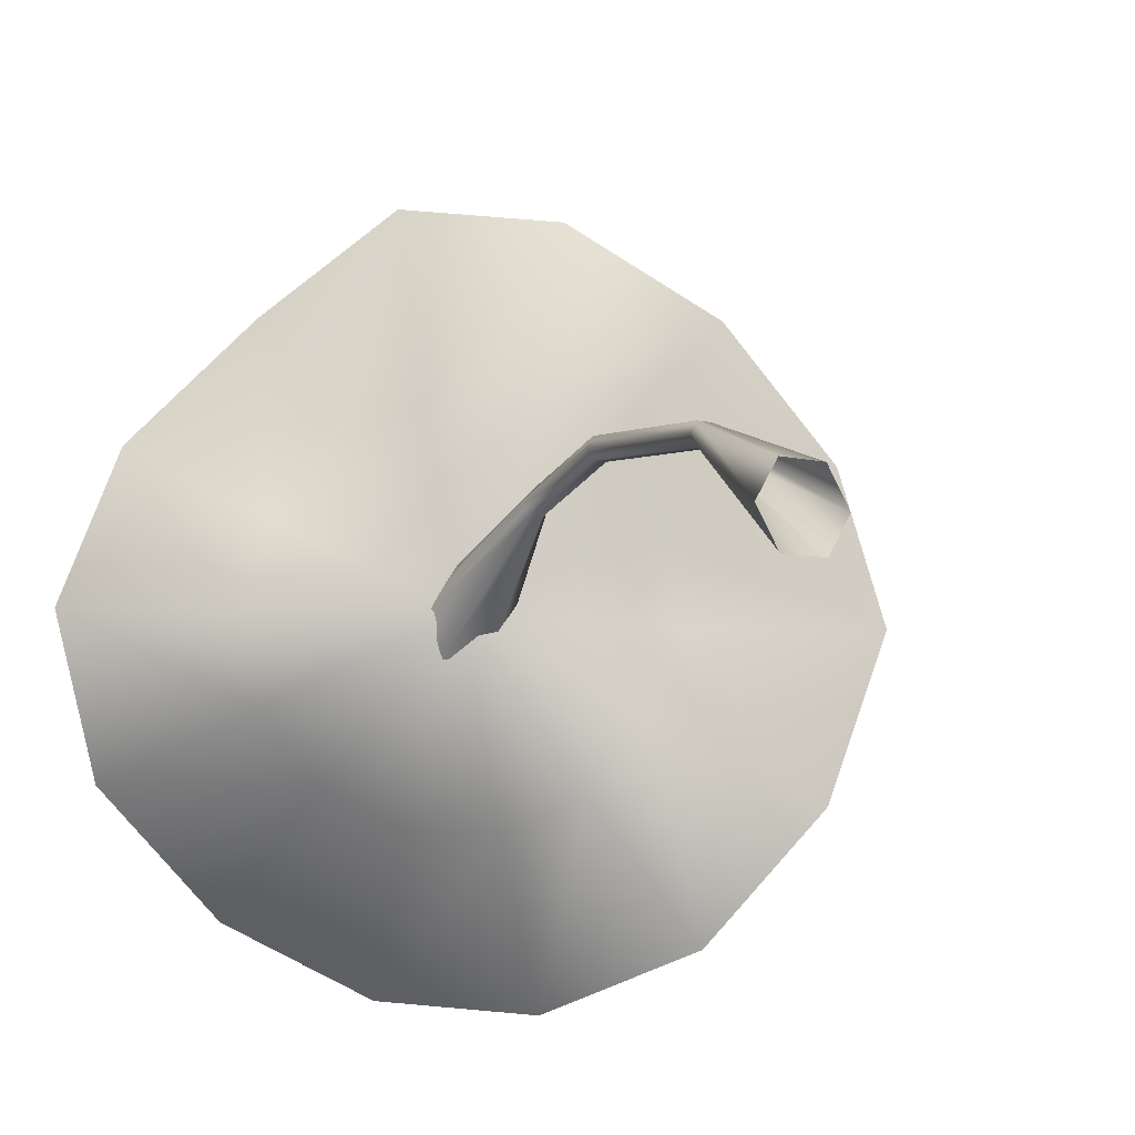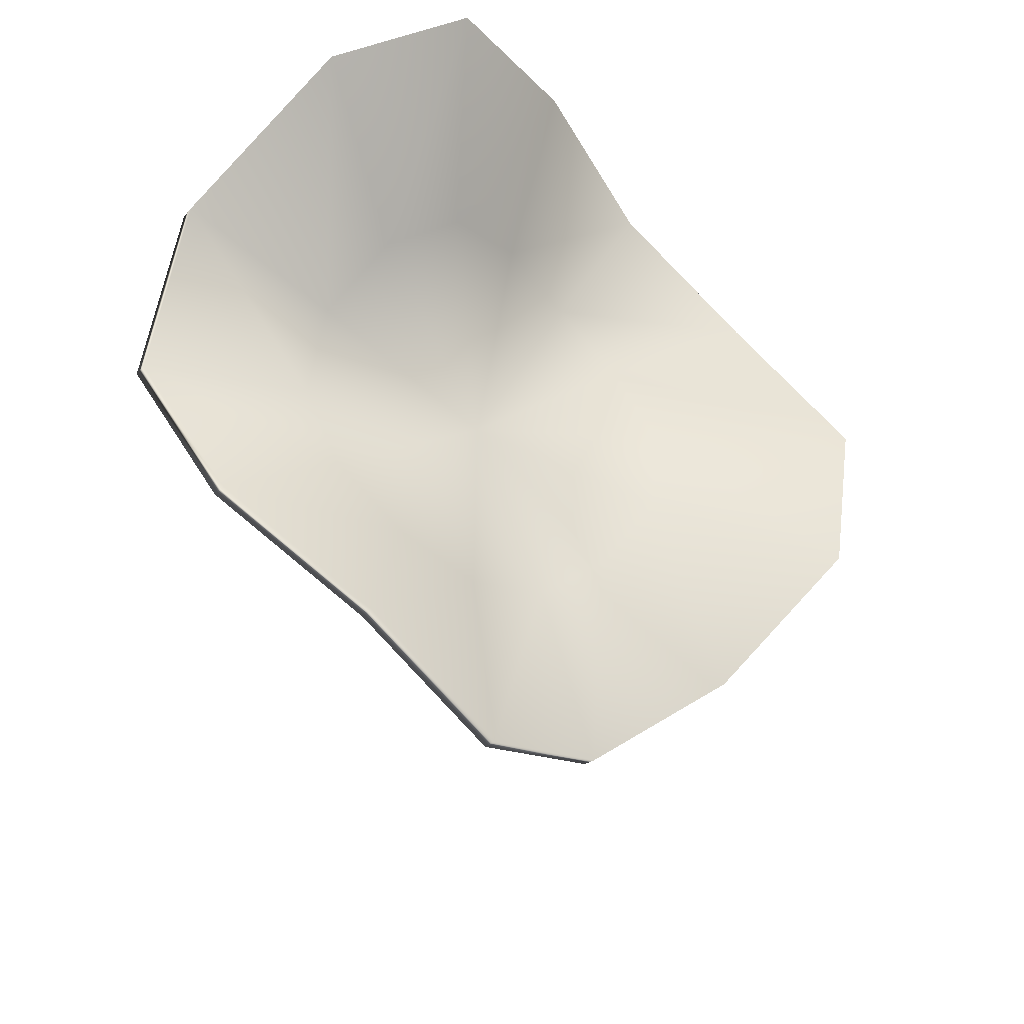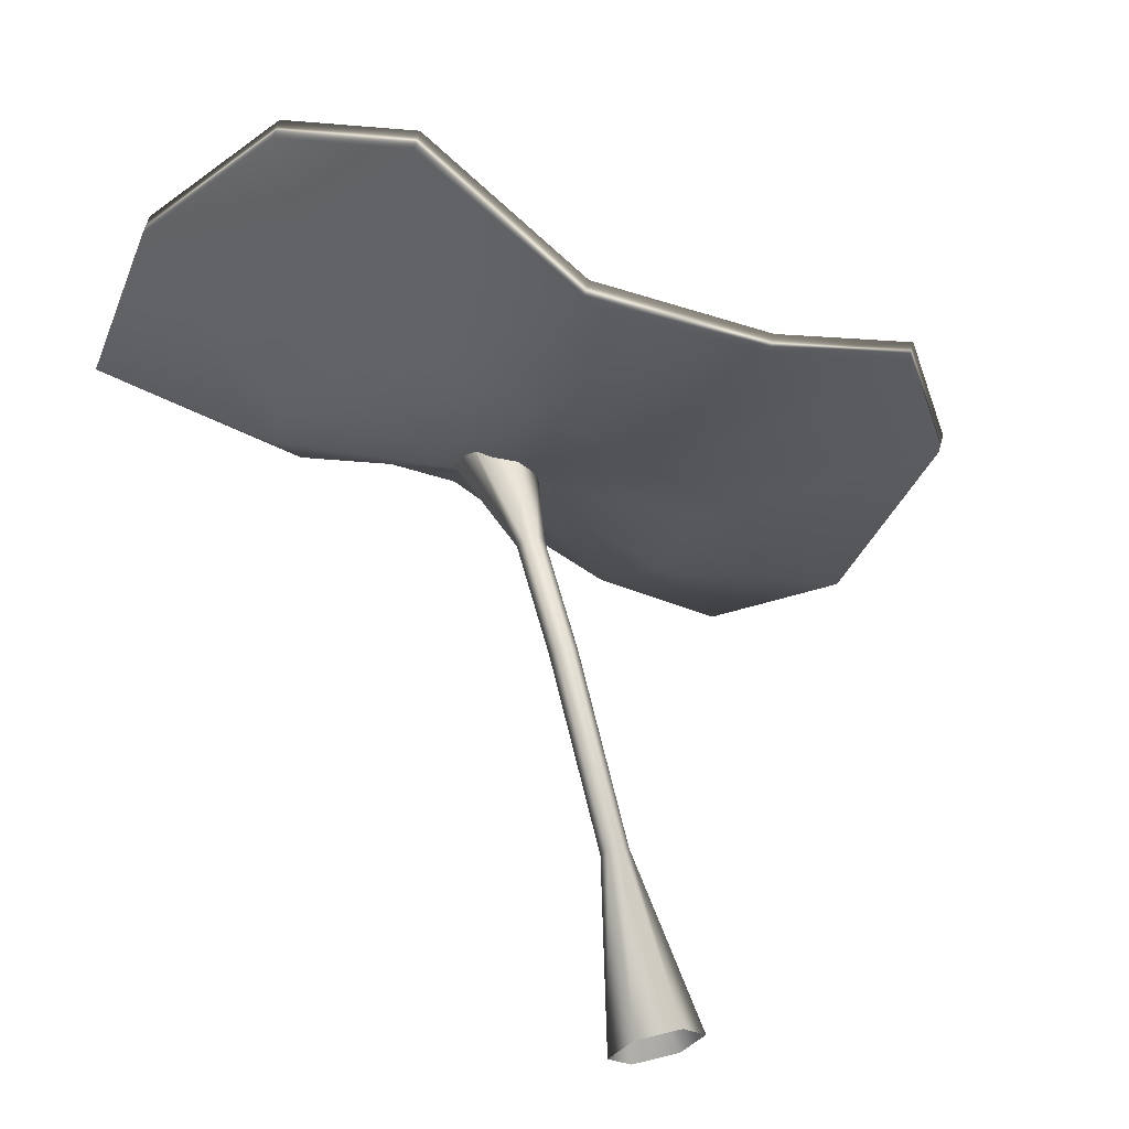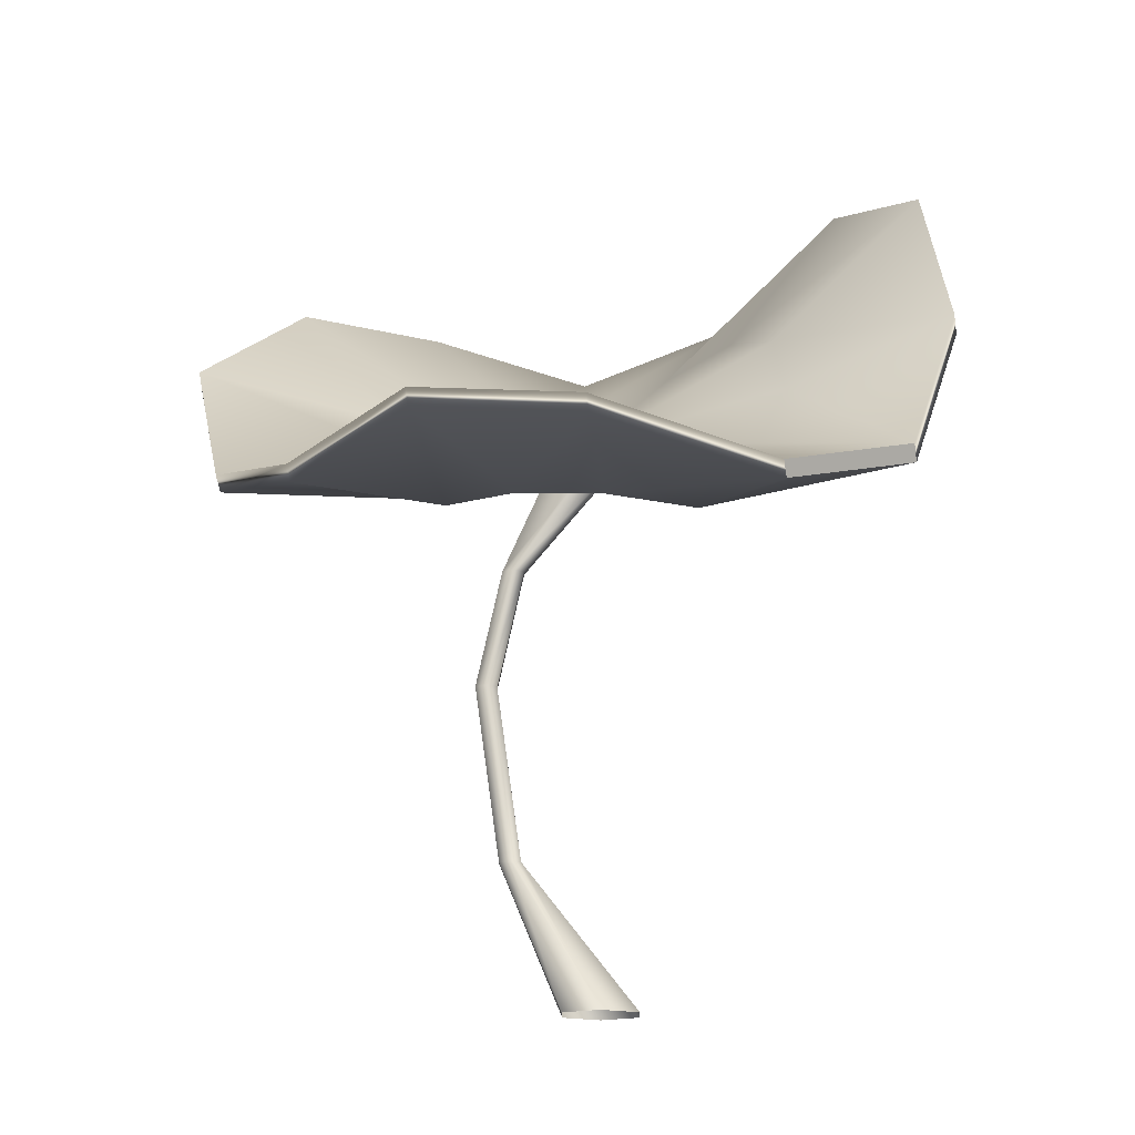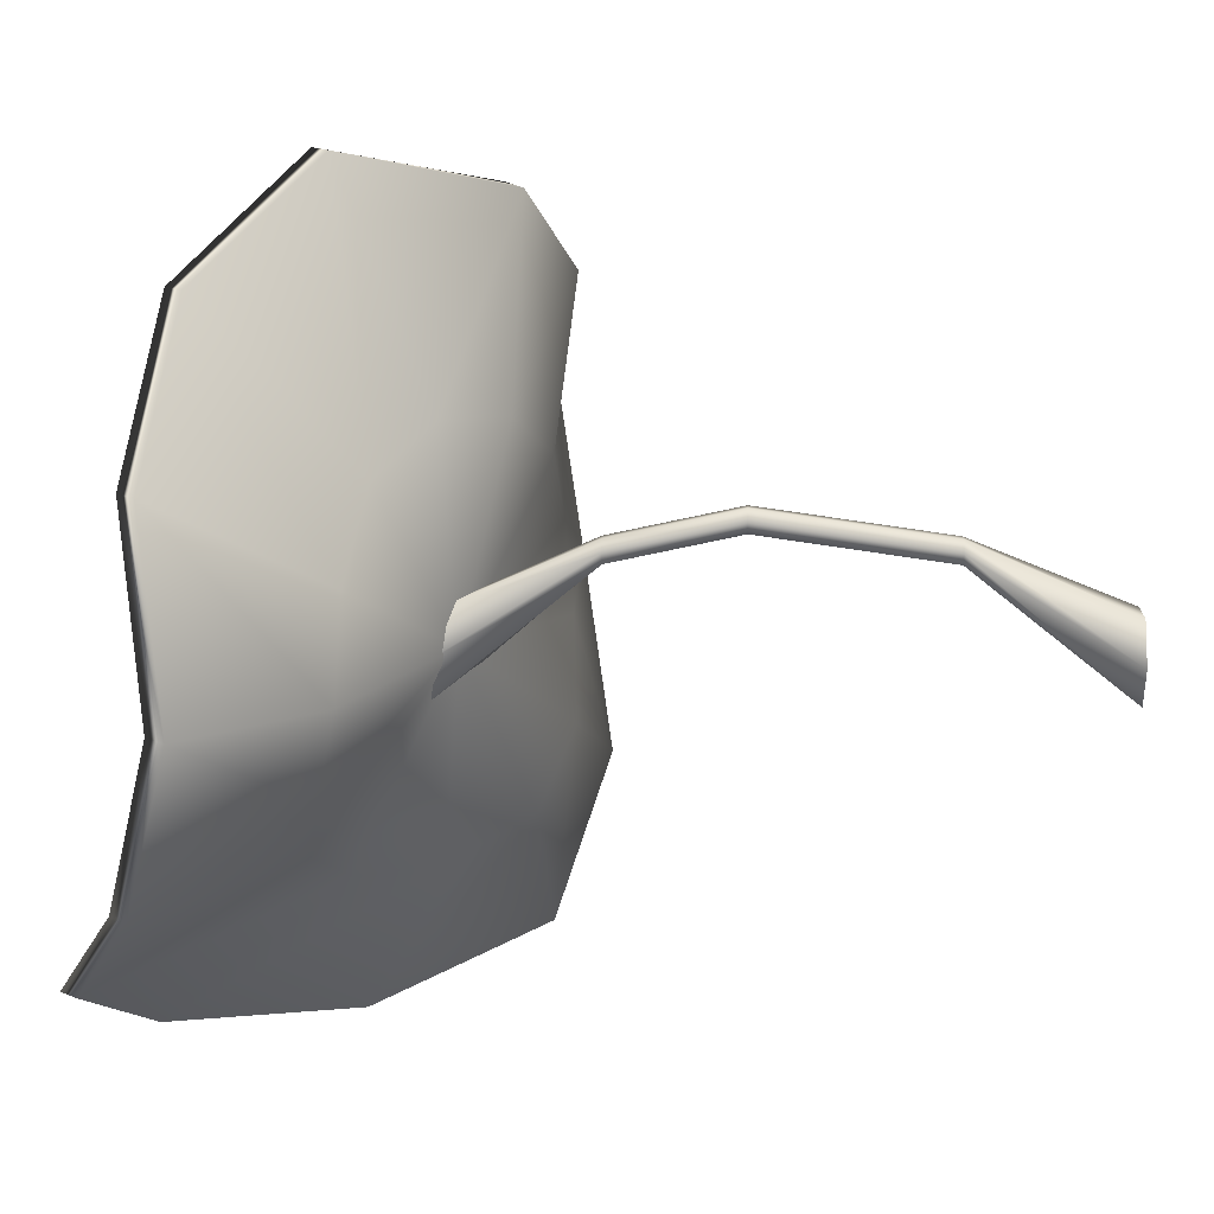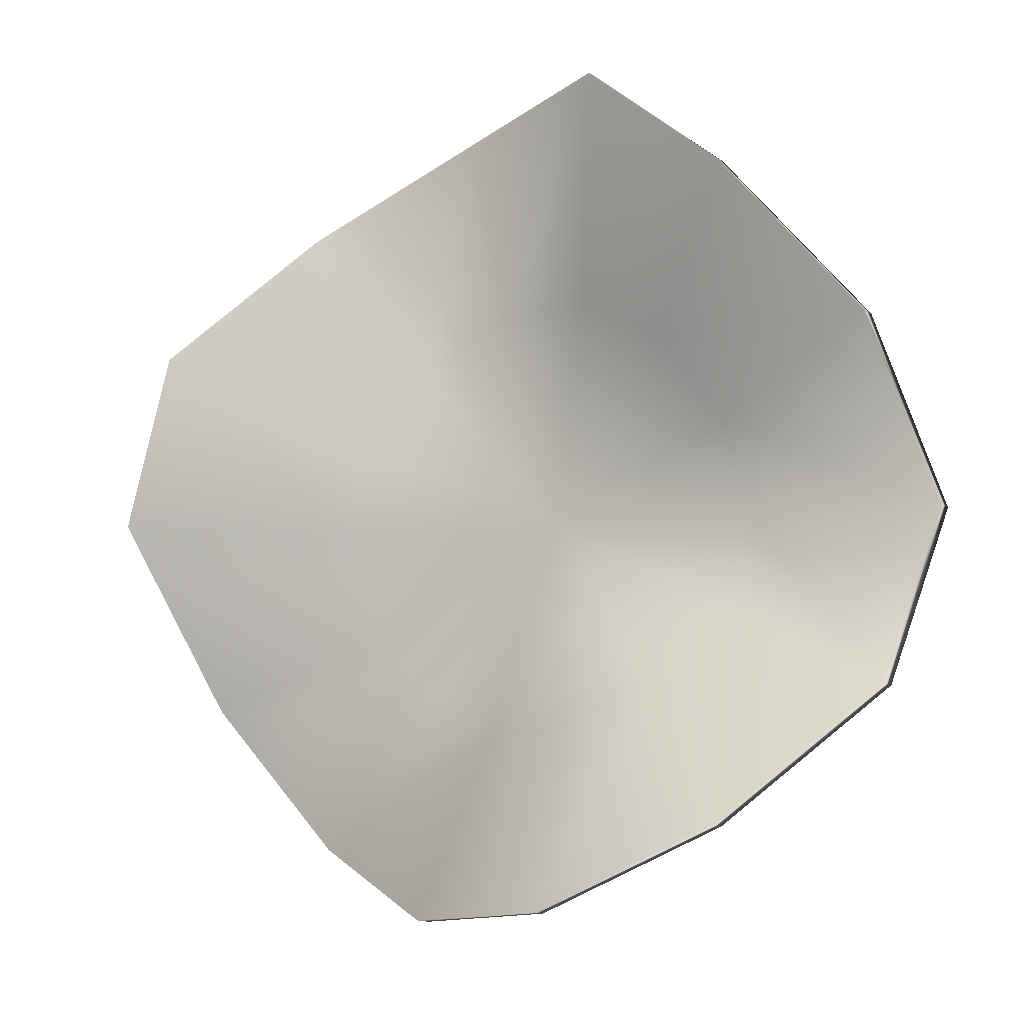
<metadata>
{"format":"obj","ext":"obj","renderer":"f3d","projection":"perspective","resolution":1024,"background":"white","views":[{"elev":-11.0,"azim":-27.8,"up":"+Z"},{"elev":59.0,"azim":-6.8,"up":"+Y"},{"elev":65.5,"azim":-14.1,"up":"+Z"},{"elev":-16.2,"azim":90.6,"up":"+Y"},{"elev":13.0,"azim":-88.0,"up":"+Z"},{"elev":-4.4,"azim":177.9,"up":"+Z"}]}
</metadata>
<code>
g default
v 94.79 1.428 -69.55
v 58.2 18.6 -114.9
v 28.94 74.78 -134
v -4.093 133.3 -127.4
v -54.74 147.6 -101.7
v -108.7 122.2 -60.92
v -129.4 107.1 -6.502
v -104.7 117.2 51.64
v -60.45 110.8 99.49
v -24.78 75.33 133.4
v 11.37 24.03 119.8
v 63.32 10.86 89.89
v 112.6 19.65 47.98
v 126.5 12.48 -7.541
v 98.28 6.49 -68.59
v 61.41 24.17 -114.1
v 32.34 80.62 -133.1
v -1.163 138.4 -126.7
v -51.65 152.9 -100.9
v -105.7 127.5 -60.16
v -126.2 112.7 -5.671
v -101.3 122.6 52.27
v -57.42 116.1 99.83
v -21.61 80.46 134
v 14.41 29.39 121.2
v 66.38 16.04 90.66
v 115.5 24.64 48.71
v 129.4 17.58 -6.812
v -16.05 41.85 -8.499
v -11.99 48.8 -7.447
v 56.07 25.86 -10.6
v 44.59 24.85 -41.92
v 26.82 36.2 -65.61
v 9.118 62.56 -76.28
v -11.77 88.02 -73.62
v -38.21 96.56 -59.8
v -62.2 91.34 -36.85
v -72.33 84.77 -7.671
v -63.73 83.16 22.8
v -44.07 76.55 49.17
v -20.97 60.73 62.91
v 3.399 41.76 59.72
v 28.78 30.69 43.4
v 50.02 28.2 19.63
v 46.83 11.8 -13.11
v 35.61 10.28 -44.28
v 18.17 21.38 -67.82
v 0.4453 47.66 -78.5
v -20.49 73.03 -75.84
v -46.9 81.61 -62.01
v -70.91 76.35 -39.07
v -80.99 69.91 -9.876
v -72.22 68.56 20.66
v -52.74 62.42 46.65
v -29.68 45.94 59.62
v -5.225 26.82 56.62
v 20.36 16.21 41.23
v 41.12 14.03 17.23
v -2.911 -152.9 -24
v -17.89 -152.9 -24
v -25.38 -152.9 -11.03
v -17.89 -152.9 1.946
v -2.911 -152.9 1.946
v 4.578 -152.9 -11.03
v -8.227 -101.6 15.84
v -12.57 -101.6 15.84
v -14.75 -101.6 19.6
v -12.57 -101.6 23.37
v -8.227 -101.6 23.37
v -6.053 -101.6 19.6
v -8.227 1.009 15.34
v -12.57 1.009 15.34
v -14.75 1.009 19.11
v -12.57 1.009 22.87
v -8.227 1.009 22.87
v -6.053 1.009 19.11
v -5.48 44.84 -23.11
v -18.97 49.42 -23.11
v -26.01 50.01 -10.14
v -18.97 49.42 2.83
v -5.48 44.84 2.83
v 0.9286 39.72 -10.14
v -8.227 -40.37 24.42
v -12.57 -40.37 24.42
v -14.75 -40.37 28.18
v -12.57 -40.37 31.94
v -8.227 -40.37 31.94
v -6.053 -40.37 28.18
g leavs:pCylinder45
f 1 2 16 15
f 2 3 17 16
f 3 4 18 17
f 4 5 19 18
f 5 6 20 19
f 6 7 21 20
f 7 8 22 21
f 8 9 23 22
f 9 10 24 23
f 10 11 25 24
f 11 12 26 25
f 12 13 27 26
f 13 14 28 27
f 14 1 15 28
f 2 1 46 47
f 3 2 47 48
f 4 3 48 49
f 5 4 49 50
f 6 5 50 51
f 7 6 51 52
f 8 7 52 53
f 9 8 53 54
f 10 9 54 55
f 11 10 55 56
f 12 11 56 57
f 13 12 57 58
f 14 13 58 45
f 1 14 45 46
f 32 33 30
f 33 34 30
f 34 35 30
f 35 36 30
f 36 37 30
f 37 38 30
f 38 39 30
f 39 40 30
f 40 41 30
f 41 42 30
f 42 43 30
f 43 44 30
f 44 31 30
f 31 32 30
f 28 15 32 31
f 15 16 33 32
f 16 17 34 33
f 17 18 35 34
f 18 19 36 35
f 19 20 37 36
f 20 21 38 37
f 21 22 39 38
f 22 23 40 39
f 23 24 41 40
f 24 25 42 41
f 25 26 43 42
f 26 27 44 43
f 27 28 31 44
f 46 45 29
f 47 46 29
f 48 47 29
f 49 48 29
f 50 49 29
f 51 50 29
f 52 51 29
f 53 52 29
f 54 53 29
f 55 54 29
f 56 55 29
f 57 56 29
f 58 57 29
f 45 58 29
f 59 60 66 65
f 60 61 67 66
f 61 62 68 67
f 62 63 69 68
f 63 64 70 69
f 64 59 65 70
f 83 84 72 71
f 84 85 73 72
f 85 86 74 73
f 86 87 75 74
f 87 88 76 75
f 88 83 71 76
f 71 72 78 77
f 72 73 79 78
f 73 74 80 79
f 74 75 81 80
f 75 76 82 81
f 76 71 77 82
f 65 66 84 83
f 66 67 85 84
f 67 68 86 85
f 68 69 87 86
f 69 70 88 87
f 70 65 83 88

</code>
